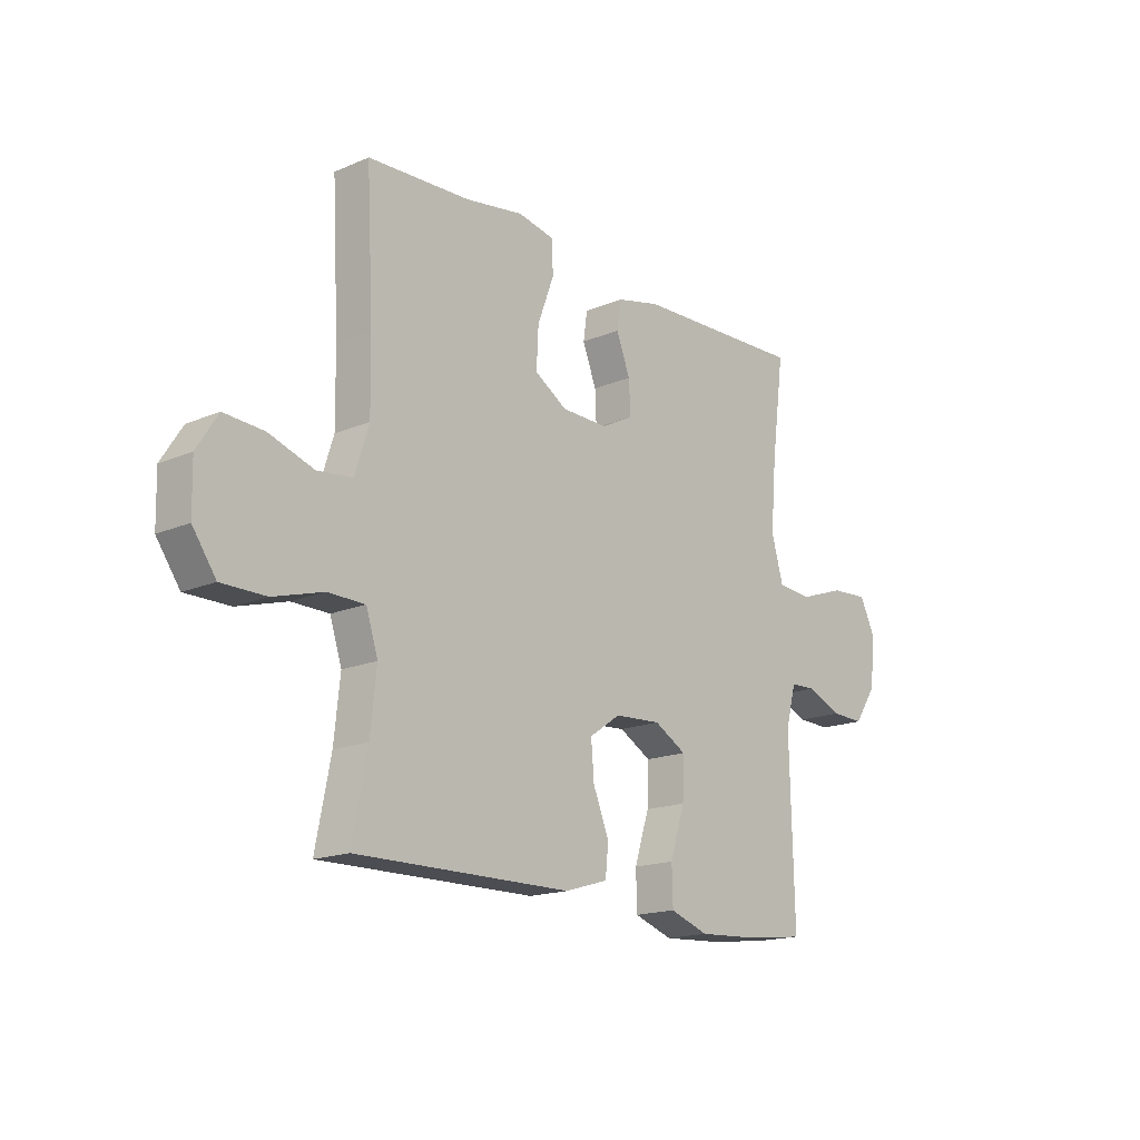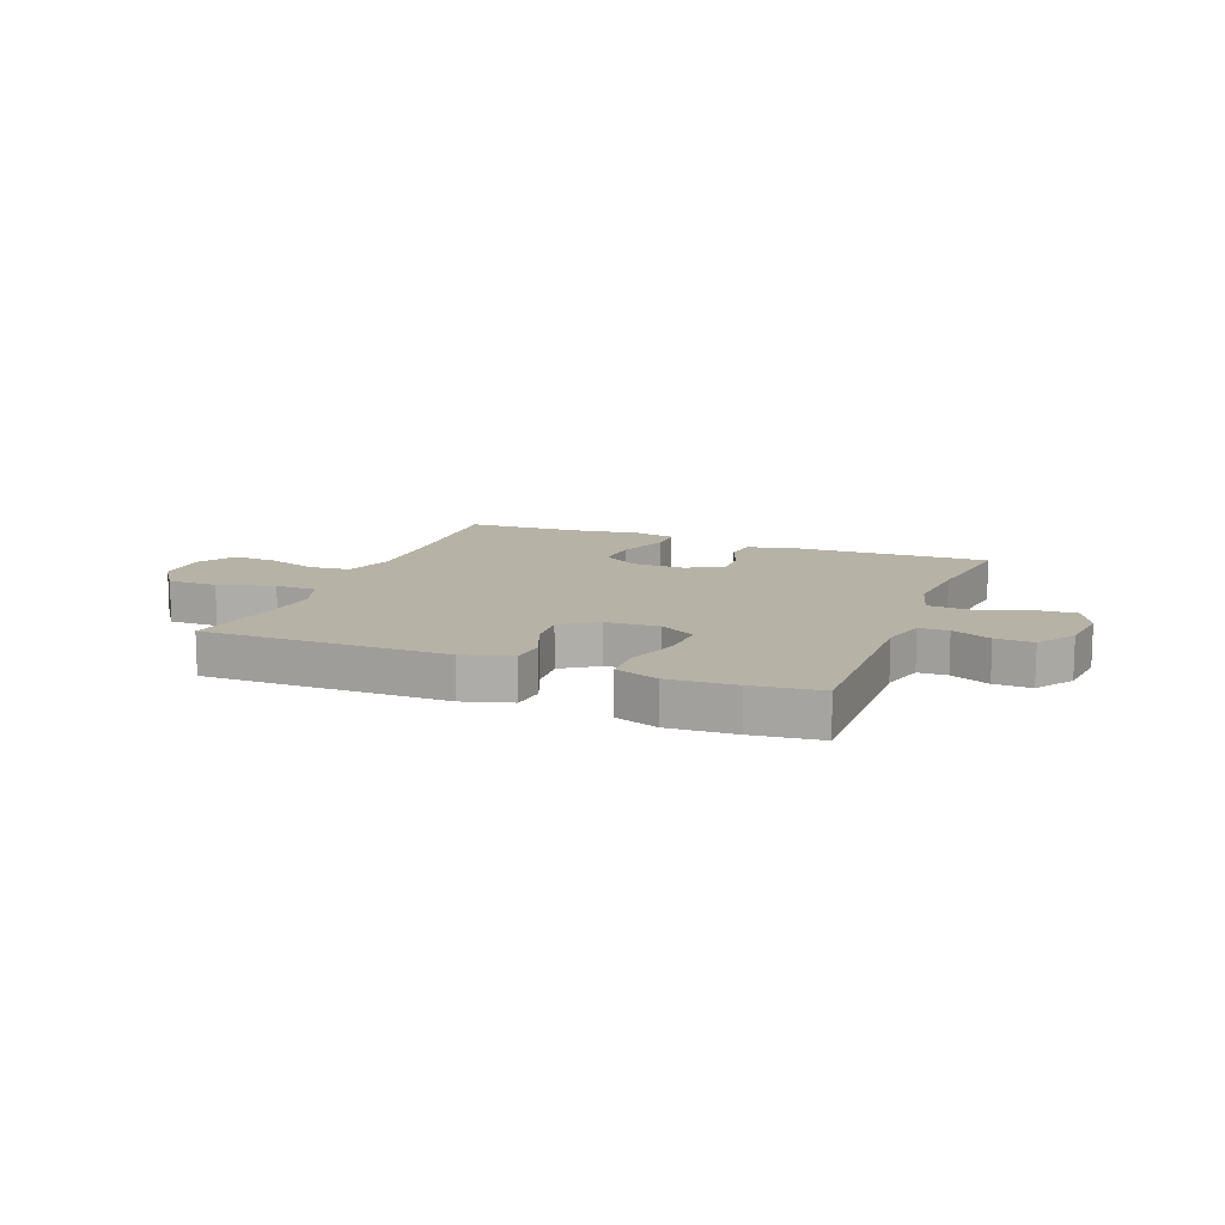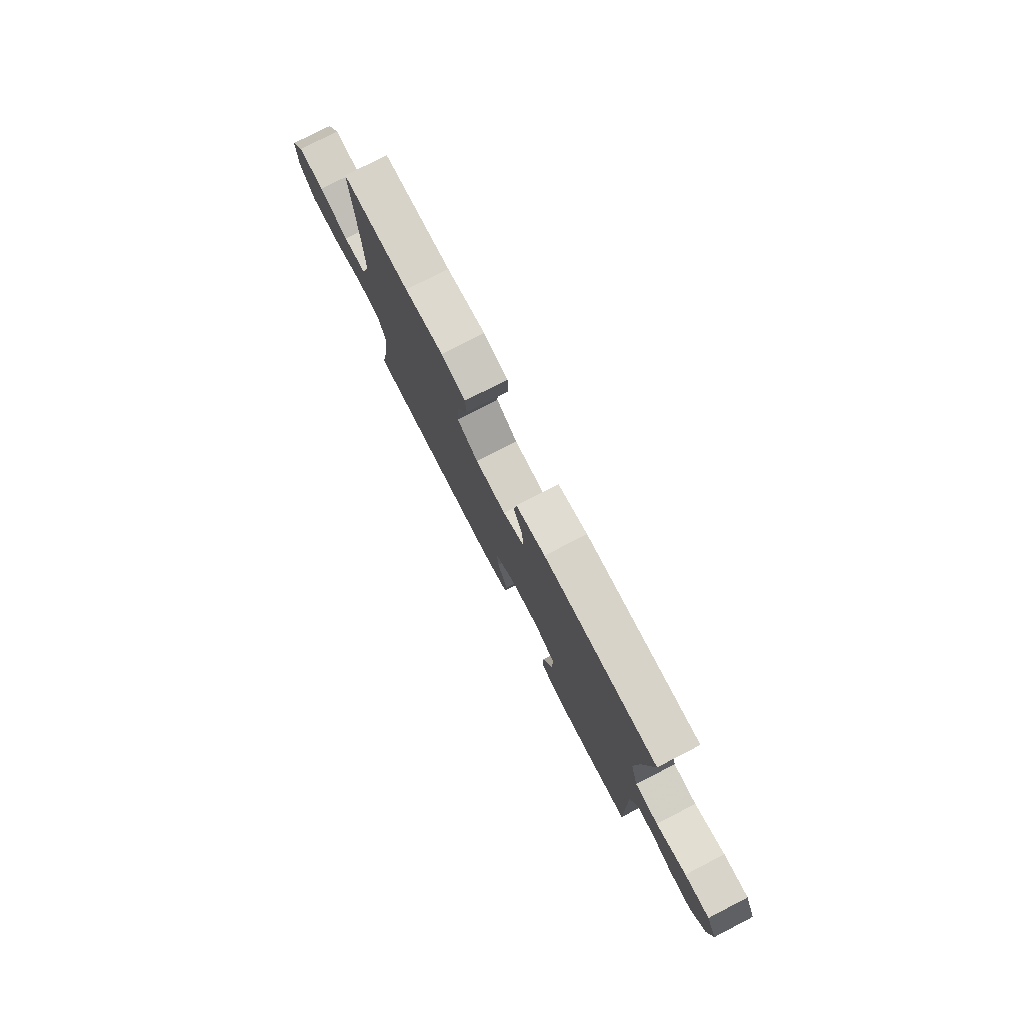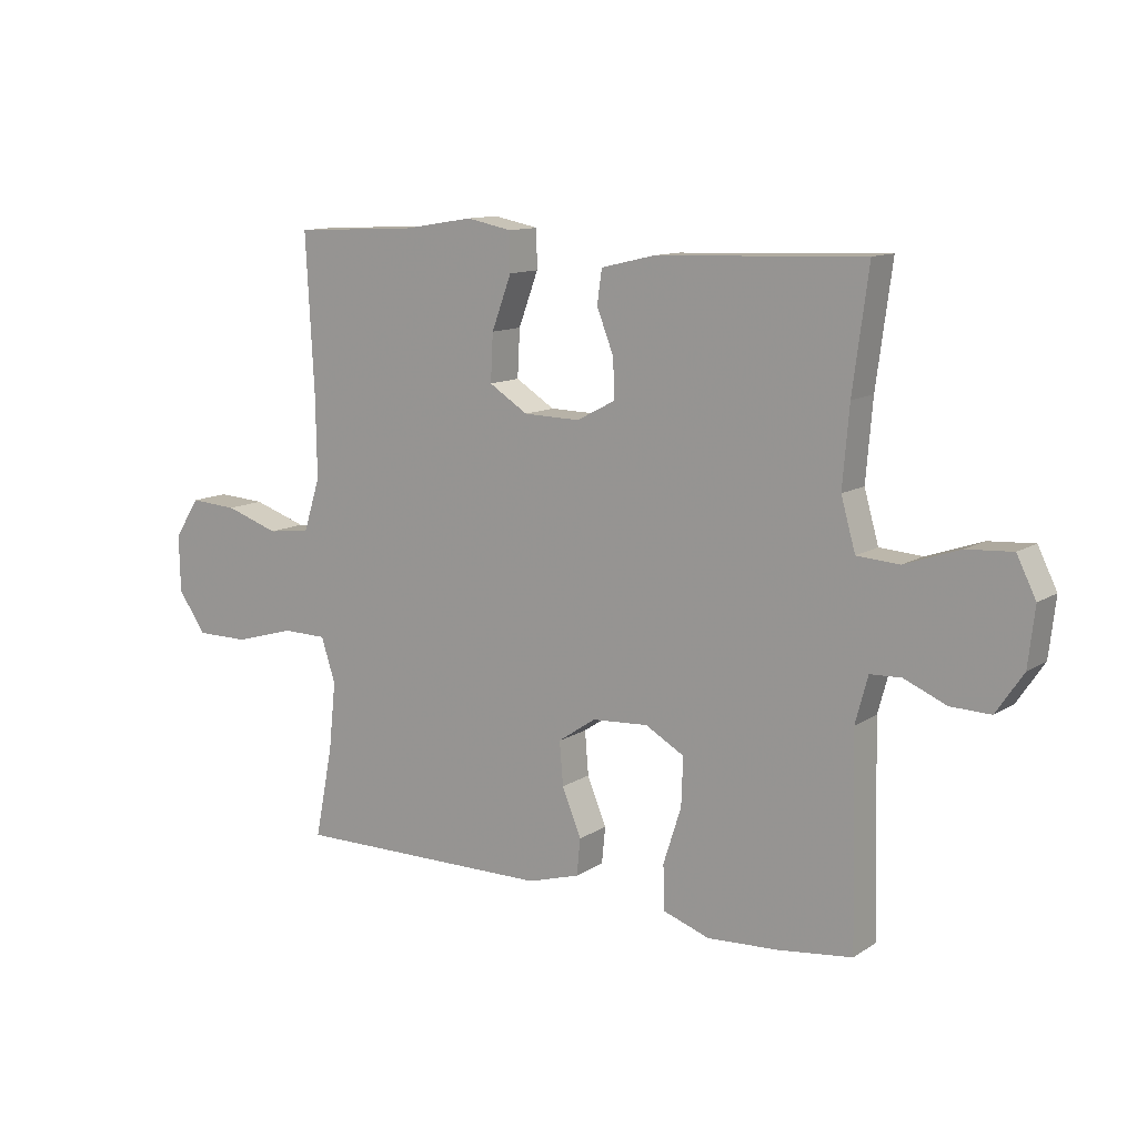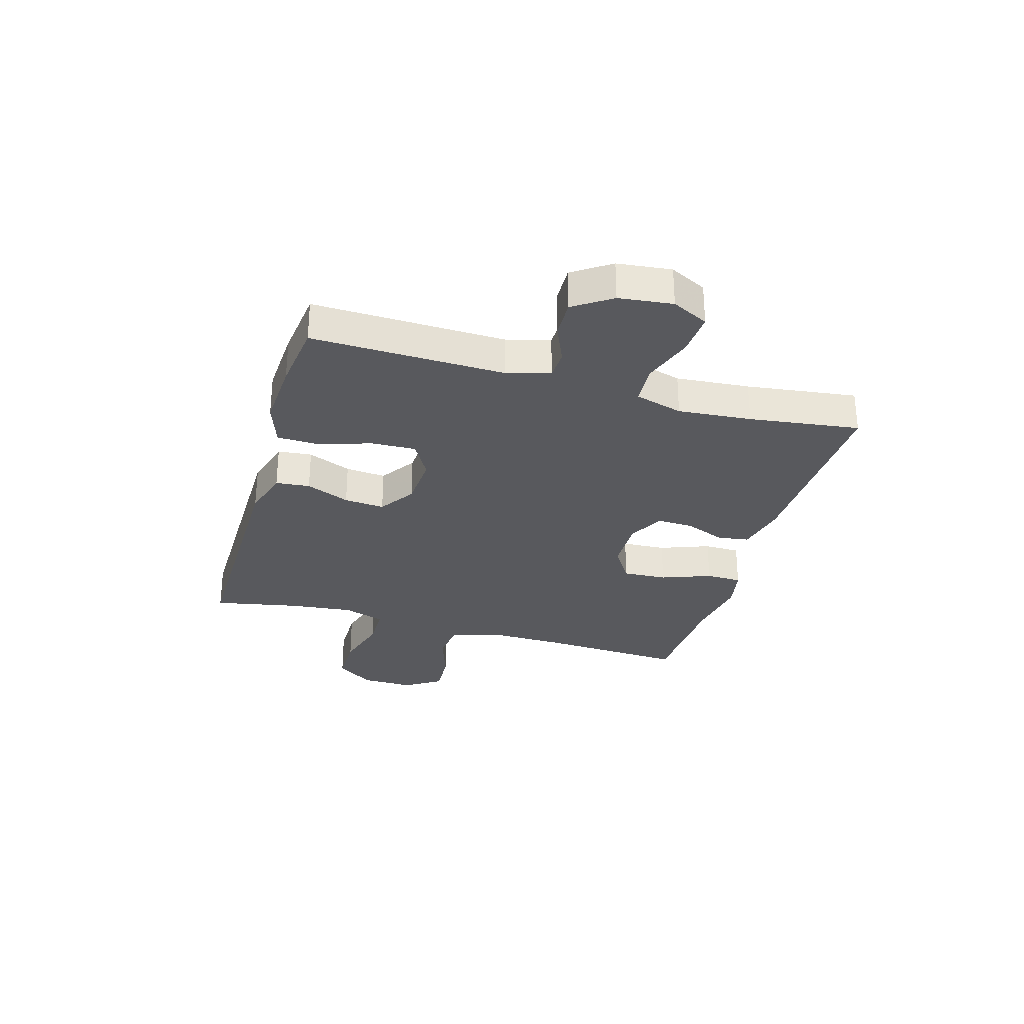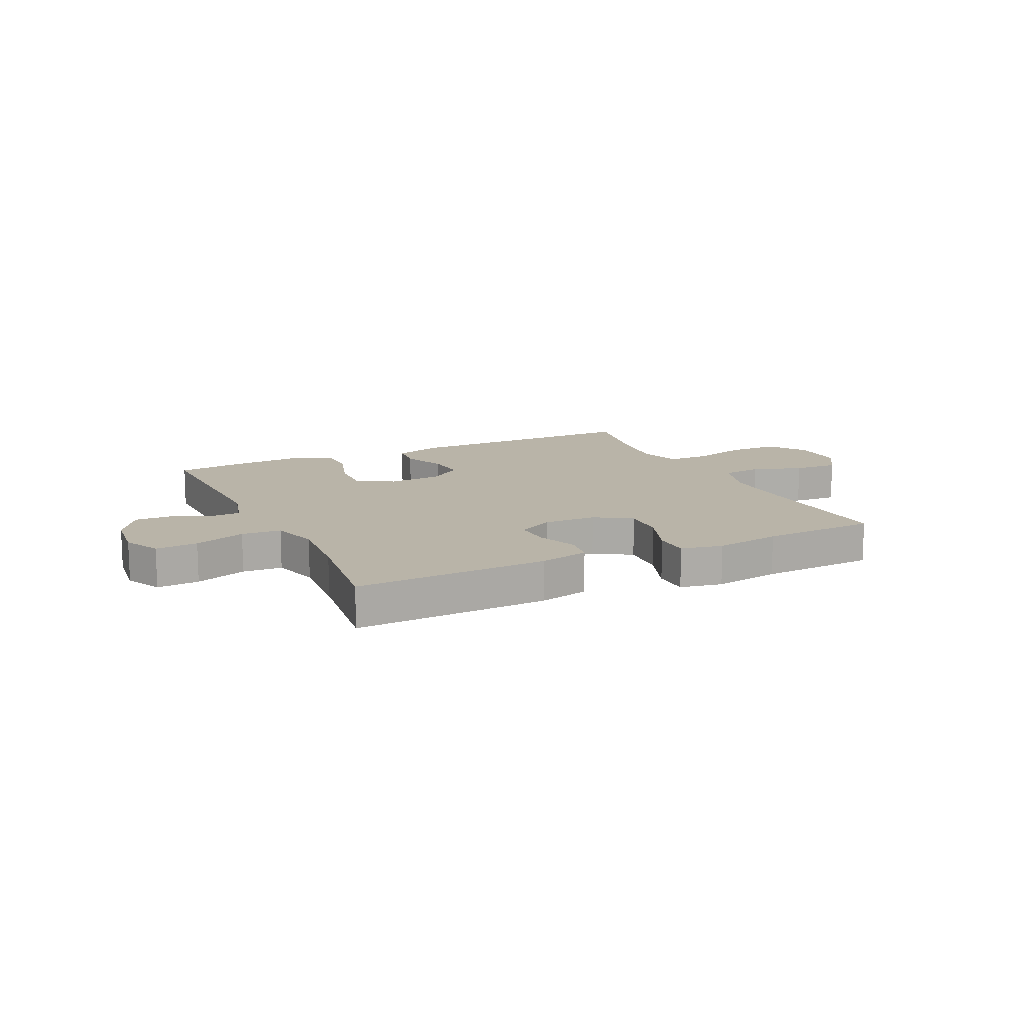
<metadata>
{"format":"obj","ext":"obj","renderer":"f3d","projection":"perspective","resolution":1024,"background":"white","views":[{"elev":-16.9,"azim":130.6,"up":"+Z"},{"elev":12.3,"azim":-158.5,"up":"+Y"},{"elev":77.9,"azim":-117.2,"up":"+Z"},{"elev":11.7,"azim":-145.7,"up":"+Z"},{"elev":-30.1,"azim":-106.1,"up":"+Y"},{"elev":13.3,"azim":-25.6,"up":"+Y"}]}
</metadata>
<code>
v -0.5 0.07 -0.5
v -0.492 0.07 -0.157
v -0.513 0.07 -0.079
v -0.565 0.07 -0.077
v -0.635 0.07 -0.107
v -0.702 0.07 -0.109
v -0.747 0.07 -0.042
v -0.758 0.07 0.054
v -0.726 0.07 0.119
v -0.65 0.07 0.114
v -0.558 0.07 0.082
v -0.487 0.07 0.087
v -0.463 0.07 0.172
v -0.474 0.07 0.303
v -0.5 0.07 0.5
v -0.153 0.07 0.487
v -0.064 0.07 0.466
v -0.056 0.07 0.41
v -0.084 0.07 0.338
v -0.087 0.07 0.273
v -0.022 0.07 0.239
v 0.072 0.07 0.241
v 0.137 0.07 0.282
v 0.133 0.07 0.361
v 0.1 0.07 0.45
v 0.101 0.07 0.514
v 0.176 0.07 0.529
v 0.294 0.07 0.51
v 0.5 0.07 0.5
v 0.486 0.07 0.237
v 0.484 0.07 0.103
v 0.512 0.07 0.014
v 0.583 0.07 0.006
v 0.673 0.07 0.036
v 0.753 0.07 0.041
v 0.795 0.07 -0.025
v 0.793 0.07 -0.12
v 0.746 0.07 -0.187
v 0.657 0.07 -0.187
v 0.557 0.07 -0.158
v 0.482 0.07 -0.159
v 0.458 0.07 -0.233
v 0.47 0.07 -0.347
v 0.5 0.07 -0.5
v 0.066 0.07 -0.496
v -0.021 0.07 -0.47
v -0.027 0.07 -0.409
v 0.005 0.07 -0.331
v 0.011 0.07 -0.259
v -0.052 0.07 -0.216
v -0.146 0.07 -0.21
v -0.211 0.07 -0.247
v -0.208 0.07 -0.327
v -0.178 0.07 -0.421
v -0.18 0.07 -0.495
v -0.258 0.07 -0.522
v -0.378 0.07 -0.515
v -0.5 0 -0.5
v -0.492 0 -0.157
v -0.513 0 -0.079
v -0.565 0 -0.077
v -0.635 0 -0.107
v -0.702 0 -0.109
v -0.747 0 -0.042
v -0.758 0 0.054
v -0.726 0 0.119
v -0.65 0 0.114
v -0.558 0 0.082
v -0.487 0 0.087
v -0.463 0 0.172
v -0.474 0 0.303
v -0.5 0 0.5
v -0.153 0 0.487
v -0.064 0 0.466
v -0.056 0 0.41
v -0.084 0 0.338
v -0.087 0 0.273
v -0.022 0 0.239
v 0.072 0 0.241
v 0.137 0 0.282
v 0.133 0 0.361
v 0.1 0 0.45
v 0.101 0 0.514
v 0.176 0 0.529
v 0.294 0 0.51
v 0.5 0 0.5
v 0.486 0 0.237
v 0.484 0 0.103
v 0.512 0 0.014
v 0.583 0 0.006
v 0.673 0 0.036
v 0.753 0 0.041
v 0.795 0 -0.025
v 0.793 0 -0.12
v 0.746 0 -0.187
v 0.657 0 -0.187
v 0.557 0 -0.158
v 0.482 0 -0.159
v 0.458 0 -0.233
v 0.47 0 -0.347
v 0.5 0 -0.5
v 0.066 0 -0.496
v -0.021 0 -0.47
v -0.027 0 -0.409
v 0.005 0 -0.331
v 0.011 0 -0.259
v -0.052 0 -0.216
v -0.146 0 -0.21
v -0.211 0 -0.247
v -0.208 0 -0.327
v -0.178 0 -0.421
v -0.18 0 -0.495
v -0.258 0 -0.522
v -0.378 0 -0.515
f 56 57 1 2
f 53 54 55 56
f 52 53 56 2
f 51 52 2 3
f 50 51 3
f 45 46 47 48
f 43 44 45 48
f 42 43 48 49
f 41 42 49 50
f 37 38 39 40
f 37 40 41
f 33 34 35 36
f 32 33 36 37
f 28 29 30
f 28 30 31
f 27 28 31 32
f 24 25 26 27
f 23 24 27 32
f 16 17 18 19
f 14 15 16 19
f 13 14 19 20
f 12 13 20 21
f 8 9 10 11
f 8 11 12
f 7 8 12
f 4 5 6 7
f 3 4 7 12
f 32 37 41 50
f 22 23 32 50
f 21 22 50
f 3 12 21 50
f 59 58 114 113
f 113 112 111 110
f 59 113 110 109
f 60 59 109 108
f 60 108 107
f 105 104 103 102
f 105 102 101 100
f 106 105 100 99
f 107 106 99 98
f 97 96 95 94
f 98 97 94
f 93 92 91 90
f 94 93 90 89
f 87 86 85
f 88 87 85
f 89 88 85 84
f 84 83 82 81
f 89 84 81 80
f 76 75 74 73
f 76 73 72 71
f 77 76 71 70
f 78 77 70 69
f 68 67 66 65
f 69 68 65
f 69 65 64
f 64 63 62 61
f 69 64 61 60
f 107 98 94 89
f 107 89 80 79
f 107 79 78
f 107 78 69 60
f 1 58 59 2
f 2 59 60 3
f 3 60 61 4
f 4 61 62 5
f 5 62 63 6
f 6 63 64 7
f 7 64 65 8
f 8 65 66 9
f 9 66 67 10
f 10 67 68 11
f 11 68 69 12
f 12 69 70 13
f 13 70 71 14
f 14 71 72 15
f 15 72 73 16
f 16 73 74 17
f 17 74 75 18
f 18 75 76 19
f 19 76 77 20
f 20 77 78 21
f 21 78 79 22
f 22 79 80 23
f 23 80 81 24
f 24 81 82 25
f 25 82 83 26
f 26 83 84 27
f 27 84 85 28
f 28 85 86 29
f 29 86 87 30
f 30 87 88 31
f 31 88 89 32
f 32 89 90 33
f 33 90 91 34
f 34 91 92 35
f 35 92 93 36
f 36 93 94 37
f 37 94 95 38
f 38 95 96 39
f 39 96 97 40
f 40 97 98 41
f 41 98 99 42
f 42 99 100 43
f 43 100 101 44
f 44 101 102 45
f 45 102 103 46
f 46 103 104 47
f 47 104 105 48
f 48 105 106 49
f 49 106 107 50
f 50 107 108 51
f 51 108 109 52
f 52 109 110 53
f 53 110 111 54
f 54 111 112 55
f 55 112 113 56
f 56 113 114 57
f 57 114 58 1

</code>
